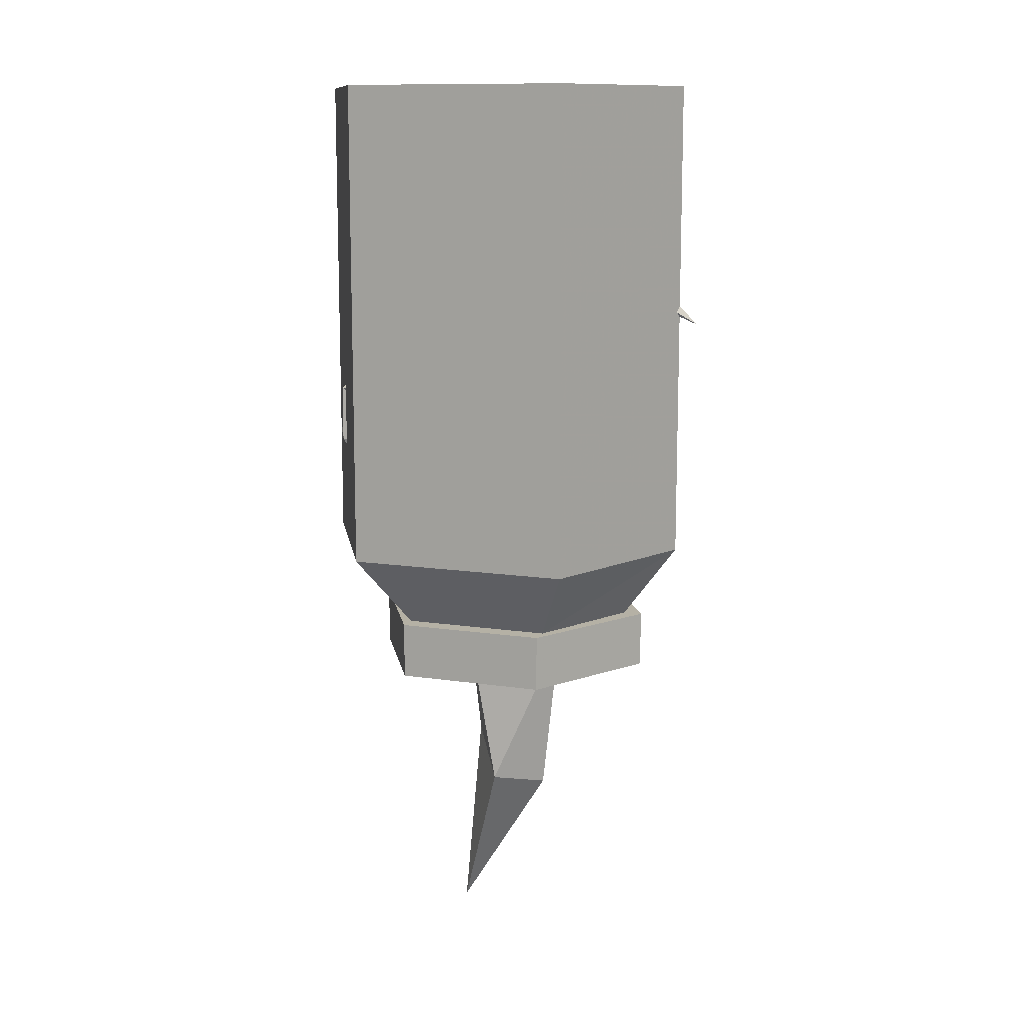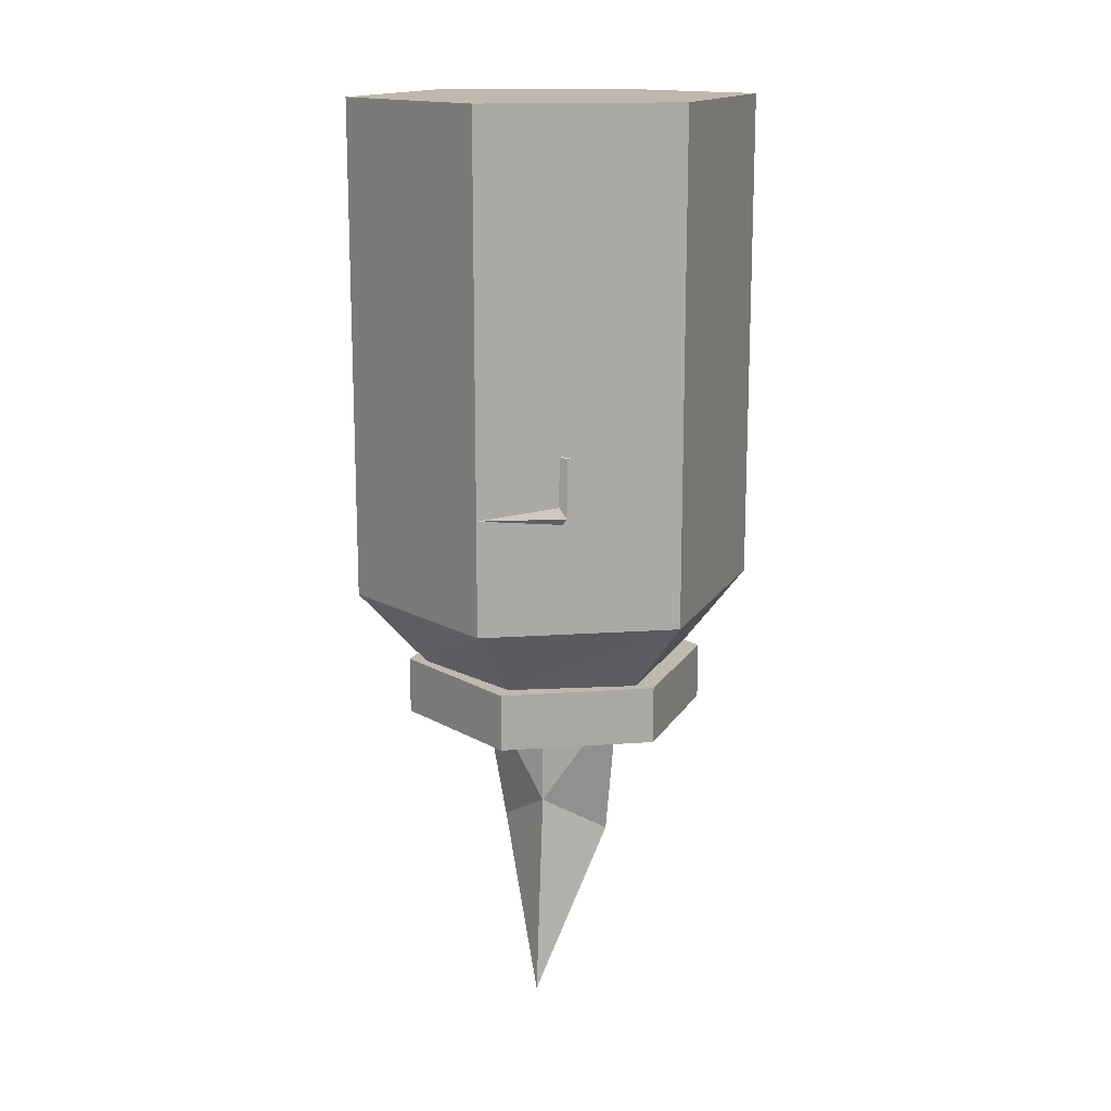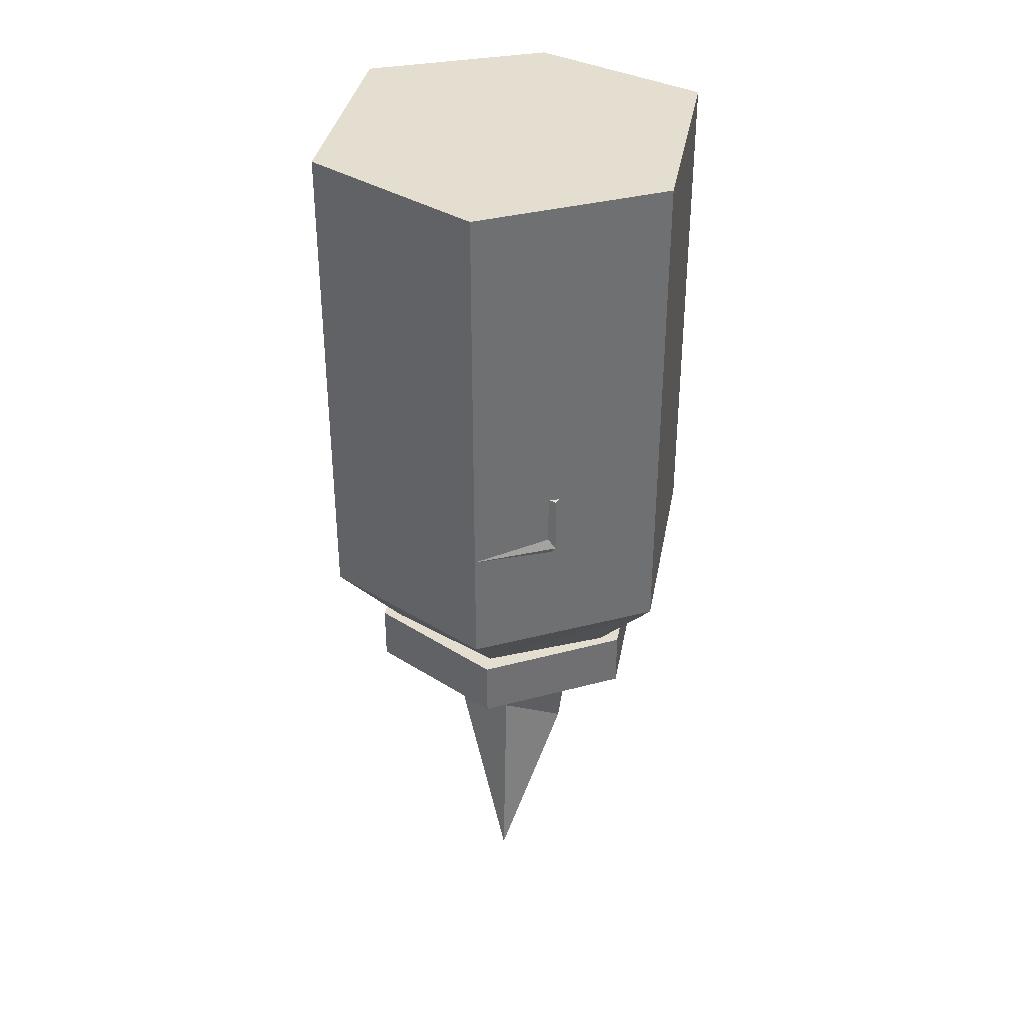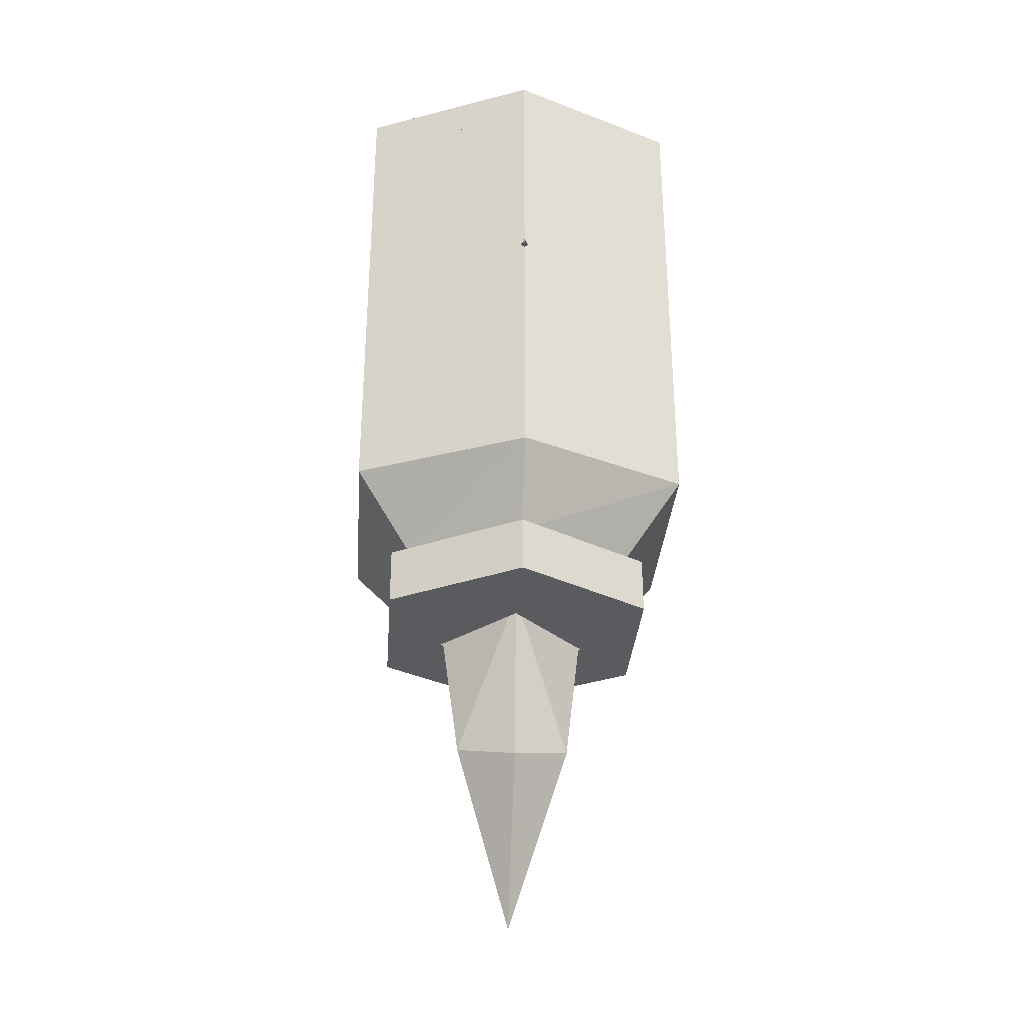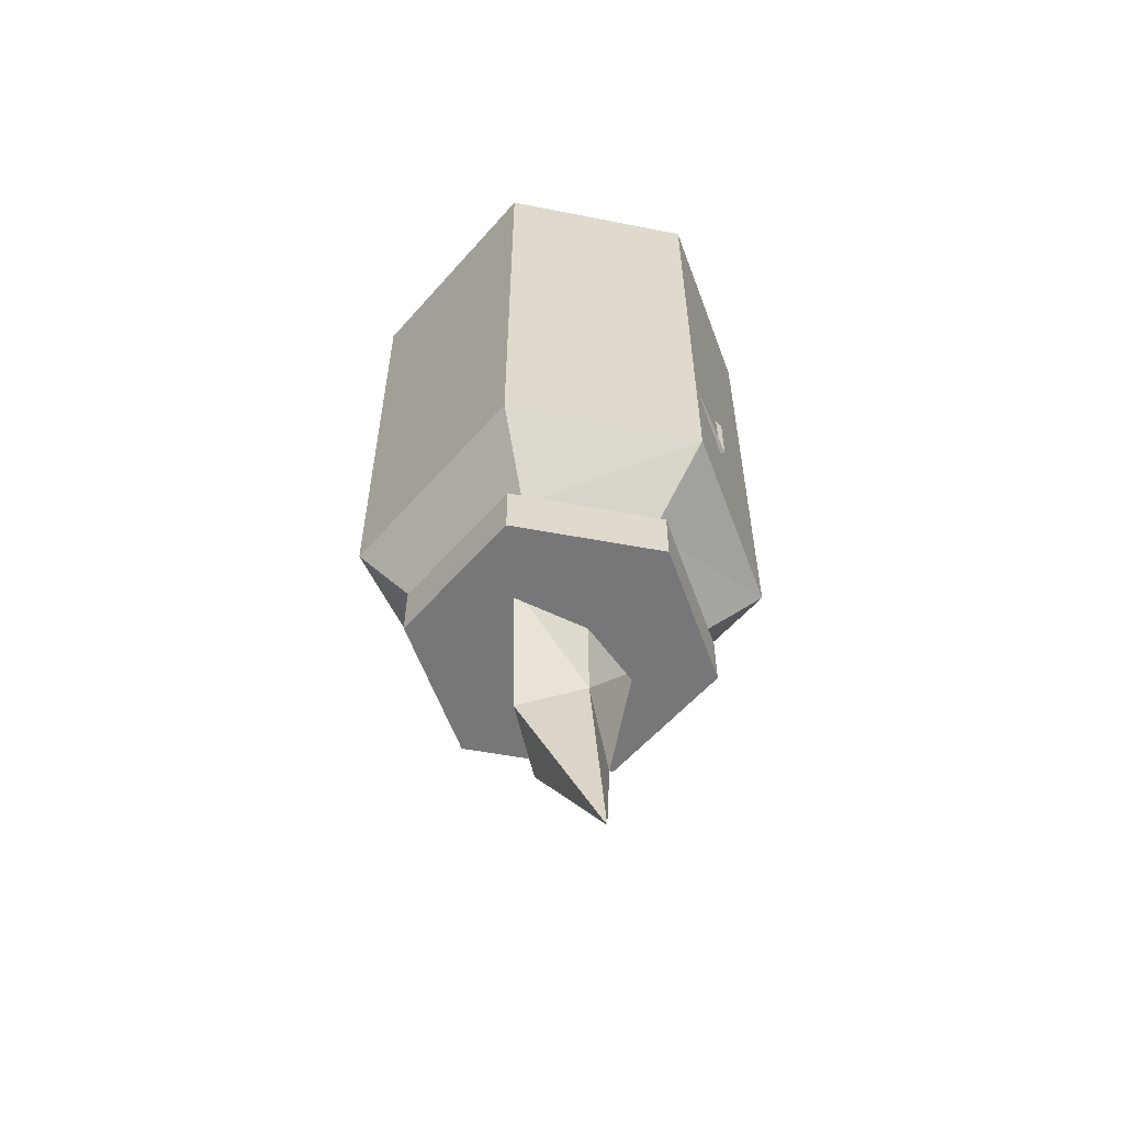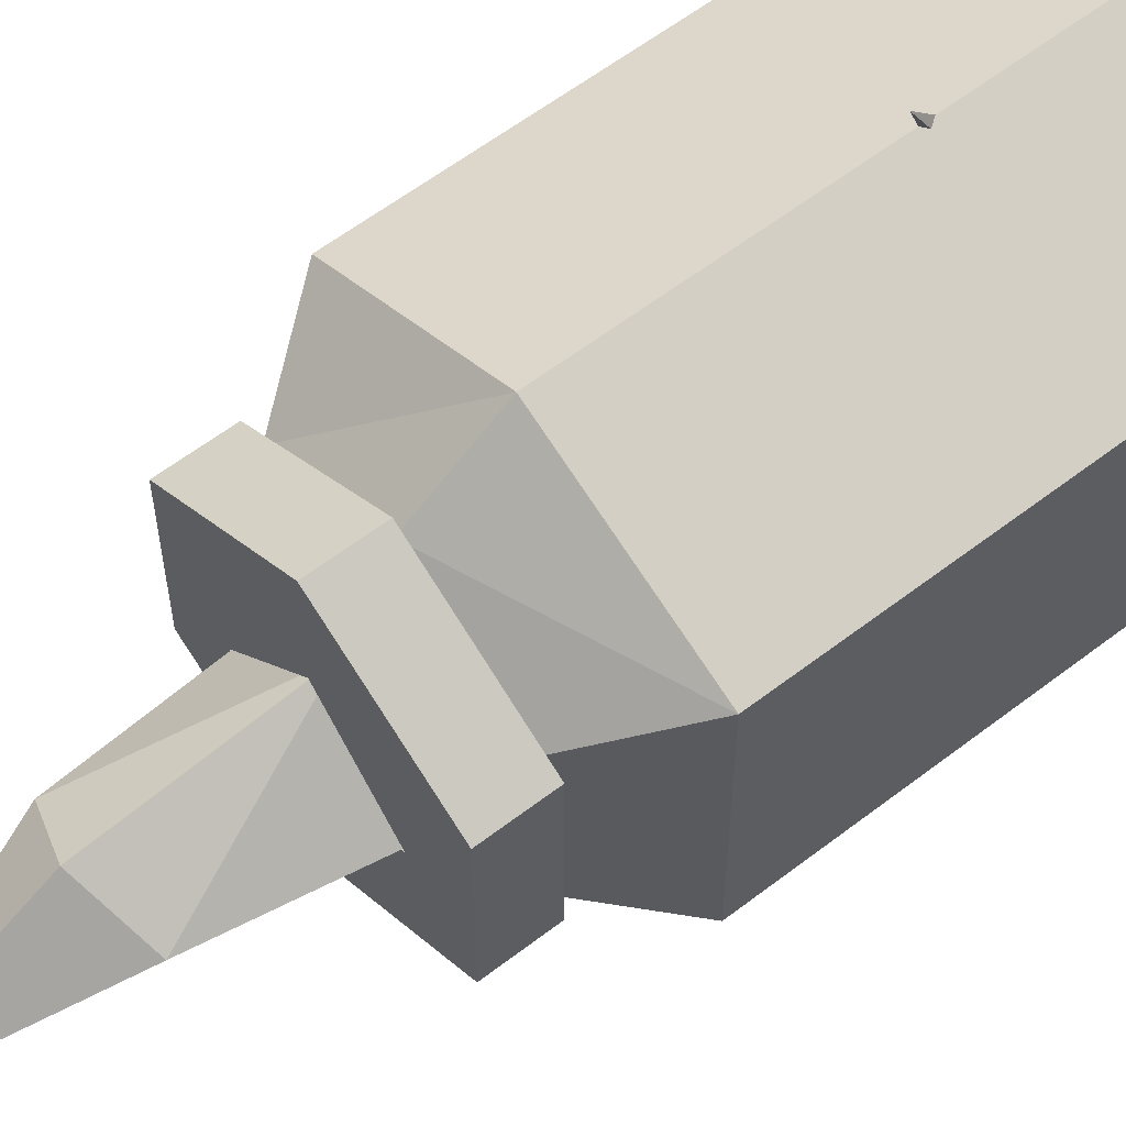
<metadata>
{"format":"obj","ext":"obj","renderer":"f3d","projection":"perspective","resolution":1024,"background":"white","views":[{"elev":11.8,"azim":-70.0,"up":"+Y"},{"elev":15.1,"azim":-159.3,"up":"+Y"},{"elev":35.8,"azim":-169.7,"up":"+Y"},{"elev":-32.2,"azim":-4.2,"up":"+Y"},{"elev":-57.2,"azim":139.3,"up":"+Y"},{"elev":59.3,"azim":51.6,"up":"+Z"}]}
</metadata>
<code>
v -0.08594 -0.2031 -0.0625
v -0.1562 -0.2031 -0.02344
v -0.1562 -0.01562 -0.02344
v -0.08594 -0.01562 -0.0625
v -0.01562 -0.2031 -0.02344
v -0.03906 -0.2344 -0.007812
v -0.08594 -0.2344 -0.03125
v -0.1328 -0.2344 -0.007812
v -0.1562 -0.2031 0.07031
v -0.1562 -0.01562 0.07031
v -0.1562 0 0.07031
v -0.1562 0 -0.02344
v -0.08594 -0.007812 0.02344
v -0.08594 -0.01562 0.1016
v -0.08594 0 0.1016
v -0.01562 0 0.07031
v -0.01562 0 -0.02344
v -0.08594 0 -0.0625
v -0.01562 -0.01562 -0.02344
v -0.01562 -0.2031 0.07031
v -0.03906 -0.2344 0.05469
v -0.08594 -0.2031 0.1016
v -0.01562 -0.01562 0.07031
v -0.08594 -0.2344 0.07812
v -0.1328 -0.2344 0.05469
v -0.0625 -0.3125 0.02344
v -0.08594 -0.3828 0
v -0.08594 -0.2969 0.007812
v -0.05469 -0.25 0.01562
v -0.08594 -0.25 0.04688
v -0.08594 -0.3203 0.03906
v -0.1094 -0.3125 0.02344
v -0.1172 -0.25 0.01562
v -0.08594 -0.25 0.007812
v -0.08594 -0.2344 -0.03906
v -0.03125 -0.2344 -0.007812
v -0.03125 -0.2578 -0.007812
v -0.08594 -0.2578 -0.03906
v -0.1406 -0.2344 -0.007812
v -0.1406 -0.2344 0.05469
v -0.08594 -0.2344 0.08594
v -0.03125 -0.2344 0.05469
v -0.03125 -0.2578 0.05469
v -0.05469 -0.2578 0.01562
v -0.08594 -0.2578 0.007812
v -0.1172 -0.2578 0.01562
v -0.1406 -0.2578 -0.007812
v -0.1406 -0.2578 0.05469
v -0.08594 -0.2578 0.08594
v -0.08594 -0.2578 0.04688
v -0.05469 -0.2031 0.007812
v -0.08594 -0.1875 -0.01562
v -0.04688 -0.1797 0
v -0.05469 -0.1562 0.007812
v -0.07031 -0.1562 0.02344
v -0.07031 -0.1875 0.04688
v -0.0625 -0.2266 0.007812
v -0.08594 -0.2266 0
v -0.1094 -0.2266 0.007812
v -0.1172 -0.2031 0.007812
v -0.125 -0.1797 0
v -0.08594 -0.1562 -0.01562
v -0.08594 -0.1328 0
v -0.08594 -0.1406 0.02344
v -0.08594 -0.1406 0.03125
v -0.08594 -0.1562 0.04688
v -0.08594 -0.1797 0.07031
v -0.08594 -0.2344 0.04688
v -0.1172 -0.1562 0.007812
v -0.1016 -0.1562 0.02344
v -0.1016 -0.1406 0.03125
v -0.09375 -0.1172 0.007812
v -0.08594 -0.125 0
v -0.07812 -0.1172 0.007812
v -0.07031 -0.1406 0.03125
v -0.08594 -0.1328 0.04688
v -0.1172 -0.1328 0.03906
v -0.1406 -0.125 0.007812
v -0.1172 -0.1328 0
v -0.1016 -0.125 0
v -0.1172 -0.1172 0.007812
v -0.1172 -0.1172 0.03125
v -0.1016 -0.1094 0.007812
v -0.09375 -0.1172 0
v -0.08594 -0.1172 -0.007812
v -0.07812 -0.1172 0
v -0.07031 -0.1094 0.007812
v -0.05469 -0.1172 0.03125
v -0.05469 -0.1094 0
v -0.04688 -0.125 0
v -0.03125 -0.1172 0
v -0.05469 -0.1328 0.03906
v -0.1016 -0.1875 0.04688
v -0.08594 -0.1094 -0.007812
v -0.07031 -0.08594 -0.007812
v -0.05469 -0.09375 0.02344
v -0.08594 -0.1016 0.03906
v -0.07031 -0.1172 -0.03906
v -0.07812 -0.125 -0.007812
v -0.05469 -0.1406 -0.01562
v -0.04688 -0.125 -0.02344
v -0.1016 -0.08594 -0.007812
v -0.08594 -0.07031 -0.01562
v -0.05469 -0.07031 -0.01562
v -0.03906 -0.08594 0
v -0.05469 -0.04688 0.02344
v -0.07812 -0.07031 0
v -0.05469 -0.07031 0.03906
v -0.08594 -0.09375 0.04688
v -0.1172 -0.09375 0.02344
v -0.1172 -0.1328 -0.04688
v -0.09375 -0.1562 -0.02344
v -0.09375 -0.1328 -0.03906
v -0.1016 -0.125 -0.02344
v -0.09375 -0.125 -0.04688
v -0.1172 -0.1562 -0.04688
v -0.09375 -0.1875 -0.03906
v -0.08594 -0.1562 -0.0625
v -0.1406 -0.04688 0
v -0.1172 -0.03906 -0.01562
v -0.1172 -0.04688 -0.01562
v -0.1172 -0.07031 -0.01562
v -0.1328 -0.0625 0
v -0.1172 -0.04688 0.02344
v -0.1172 -0.03906 0.01562
v -0.1406 -0.03906 0
v -0.1172 -0.03906 0.007812
v -0.09375 -0.03906 0
v -0.09375 -0.04688 0
v -0.1016 -0.0625 0
v -0.09375 -0.07031 0
v -0.1328 -0.08594 0
v -0.1172 -0.07031 0.03906
v -0.08594 -0.0625 0.03906
v -0.08594 -0.0625 0
v -0.07031 -0.0625 0
v -0.07812 -0.04688 0
v -0.05469 -0.04688 -0.01562
v -0.03125 -0.04688 0
v -0.03906 -0.0625 0
v -0.05469 -0.03906 0.01562
v -0.05469 -0.03906 -0.01562
v -0.03125 -0.03906 0
v -0.07812 -0.03906 0
v -0.05469 -0.03906 0.007812
v -0.09375 -0.07812 0.07031
v -0.08594 -0.07031 0.07812
v -0.08594 -0.1016 0.1094
v -0.07812 -0.07812 0.07031
v -0.08594 -0.08594 0.07031
f 1 2 3
f 1 3 4
f 1 4 5
f 1 5 6
f 1 6 7
f 1 7 2
f 2 7 8
f 2 8 9
f 2 9 10
f 2 10 3
f 4 19 5
f 5 19 20
f 5 20 21
f 5 21 6
f 9 22 14
f 9 14 10
f 22 20 23
f 22 23 14
f 20 19 23
f 20 22 24
f 20 24 21
f 22 9 25
f 22 25 24
f 9 8 25
f 3 10 11
f 3 11 12
f 3 12 4
f 3 4 13
f 3 13 10
f 10 13 14
f 10 14 15
f 10 15 11
f 12 18 4
f 4 18 19
f 14 23 16
f 14 16 15
f 23 19 17
f 23 17 16
f 19 18 17
f 23 14 13
f 23 13 19
f 19 13 4
f 11 15 16
f 11 16 12
f 12 16 17
f 12 17 18
f 26 27 28
f 26 31 27
f 27 31 32
f 27 32 28
f 26 28 29
f 26 29 30
f 28 32 33
f 28 33 34
f 28 34 29
f 32 30 33
f 26 30 31
f 32 31 30
f 35 36 37
f 35 37 38
f 35 38 39
f 35 39 36
f 36 39 40
f 36 40 41
f 36 41 42
f 36 42 43
f 36 43 37
f 37 43 44
f 37 44 45
f 37 45 38
f 38 45 46
f 38 46 47
f 38 47 39
f 39 47 40
f 40 47 48
f 40 48 41
f 41 48 49
f 41 49 42
f 42 49 43
f 43 49 50
f 43 50 44
f 49 48 50
f 50 48 46
f 46 48 47
f 51 52 53
f 52 60 61
f 51 53 54
f 51 54 55
f 51 55 56
f 51 56 57
f 51 57 52
f 52 57 58
f 52 58 59
f 52 59 60
f 52 61 62
f 52 62 53
f 53 62 54
f 54 62 63
f 54 63 55
f 55 63 64
f 55 64 65
f 55 65 66
f 55 66 67
f 55 67 56
f 56 67 68
f 56 68 57
f 61 69 62
f 62 69 63
f 63 69 70
f 63 70 64
f 60 69 61
f 69 60 70
f 70 60 93
f 70 93 67
f 70 67 66
f 70 66 65
f 70 65 64
f 89 98 99
f 98 100 99
f 95 104 105
f 95 105 96
f 96 105 106
f 96 106 107
f 96 107 108
f 96 108 105
f 96 105 108
f 96 108 109
f 112 117 118
f 112 118 113
f 113 118 115
f 116 118 117
f 118 116 115
f 119 121 122
f 119 122 123
f 119 123 124
f 119 124 125
f 121 129 122
f 122 129 130
f 122 130 131
f 122 131 103
f 122 102 132
f 122 132 123
f 123 132 124
f 124 132 110
f 124 110 131
f 124 131 130
f 124 130 125
f 125 130 129
f 132 102 110
f 132 110 133
f 132 133 110
f 110 133 131
f 131 133 134
f 131 134 135
f 131 135 103
f 103 135 107
f 103 107 104
f 104 107 136
f 104 136 137
f 104 137 138
f 104 138 139
f 104 139 140
f 104 140 105
f 105 140 106
f 106 140 139
f 106 139 141
f 106 141 136
f 106 136 107
f 93 68 67
f 68 93 59
f 59 93 60
f 133 110 109
f 133 109 146
f 133 146 147
f 133 147 134
f 134 147 108
f 134 108 107
f 134 107 135
f 141 137 136
f 146 148 147
f 147 148 149
f 147 149 108
f 108 149 109
f 109 149 150
f 109 150 146
f 146 150 148
f 148 150 149
f 63 64 71
f 63 71 72
f 63 72 73
f 63 73 74
f 63 74 75
f 63 75 64
f 64 75 65
f 64 65 71
f 71 65 76
f 71 76 77
f 71 77 78
f 71 78 79
f 71 79 80
f 71 80 81
f 71 81 82
f 71 82 72
f 72 82 83
f 72 83 84
f 72 84 73
f 73 84 85
f 73 85 86
f 73 86 74
f 74 86 87
f 74 87 88
f 74 88 75
f 75 88 89
f 75 89 90
f 75 90 91
f 75 91 92
f 75 92 76
f 75 76 65
f 85 94 86
f 86 94 87
f 87 97 88
f 88 97 92
f 88 92 91
f 88 91 89
f 89 99 90
f 85 84 94
f 94 84 83
f 97 83 82
f 97 82 77
f 97 77 76
f 97 76 92
f 82 78 77
f 78 82 81
f 87 94 95
f 87 95 96
f 87 96 97
f 94 83 102
f 94 102 103
f 94 103 95
f 96 109 97
f 97 109 110
f 97 110 83
f 102 83 110
f 89 91 98
f 95 103 104
f 111 114 115
f 111 115 116
f 113 115 114
f 122 103 102
f 90 99 100
f 90 100 91
f 91 100 101
f 91 101 98
f 98 101 100
f 78 81 111
f 78 111 112
f 78 112 79
f 79 112 113
f 79 113 80
f 80 113 114
f 80 114 81
f 81 114 111
f 111 116 112
f 112 116 117
f 119 120 121
f 119 125 126
f 119 126 120
f 120 126 127
f 120 127 128
f 120 128 129
f 120 129 121
f 125 129 128
f 139 138 142
f 139 142 143
f 139 143 141
f 137 144 142
f 137 142 138
f 144 145 142
f 142 145 143
f 137 141 144

</code>
